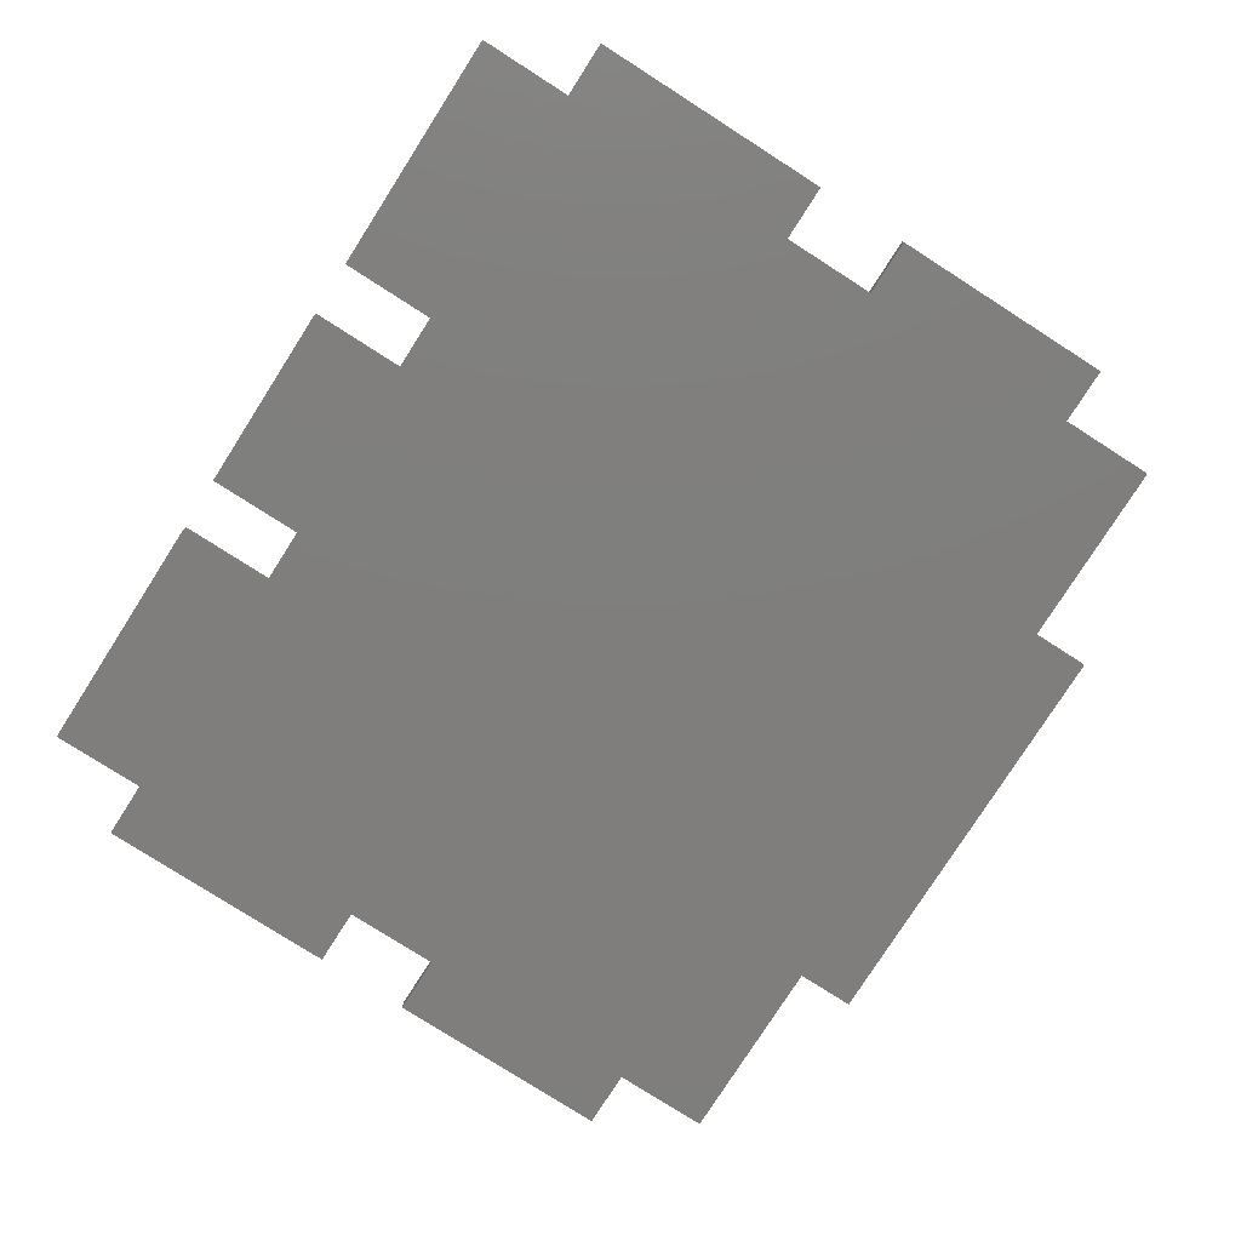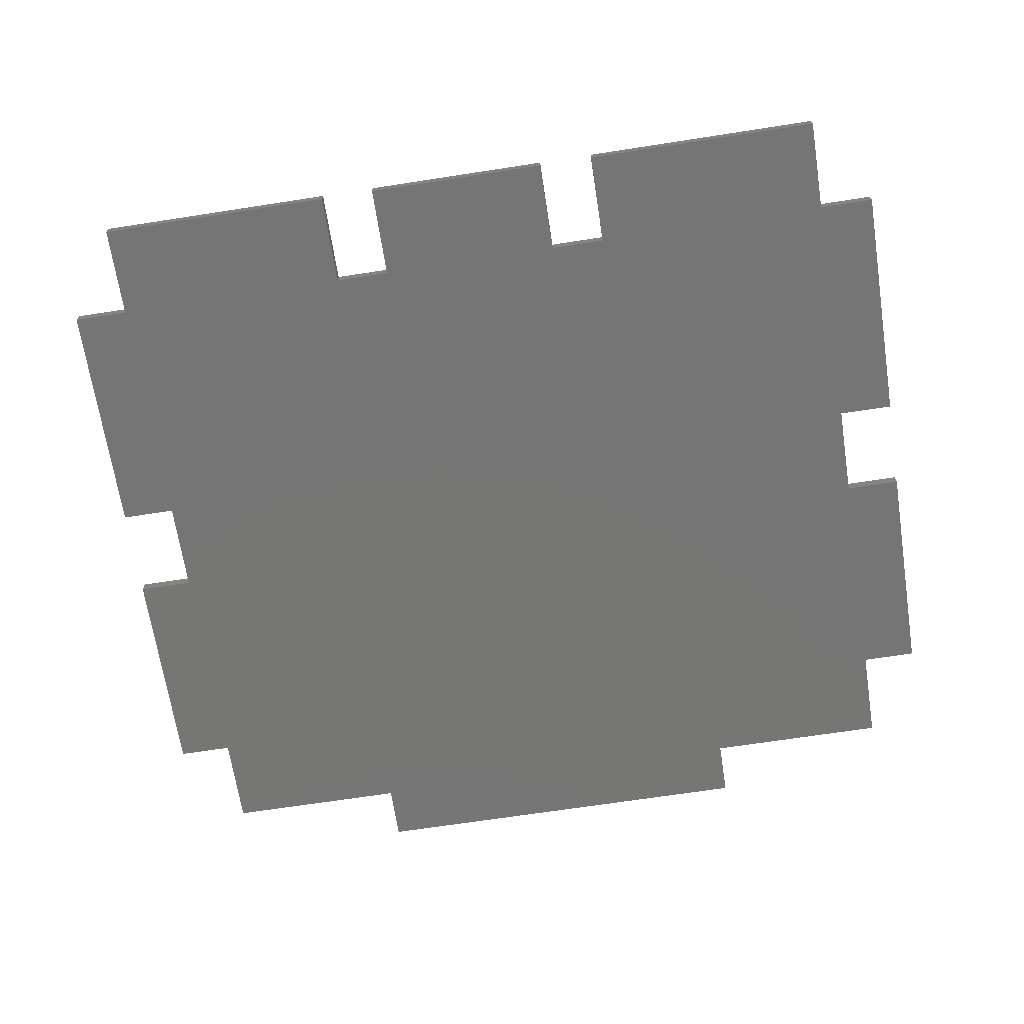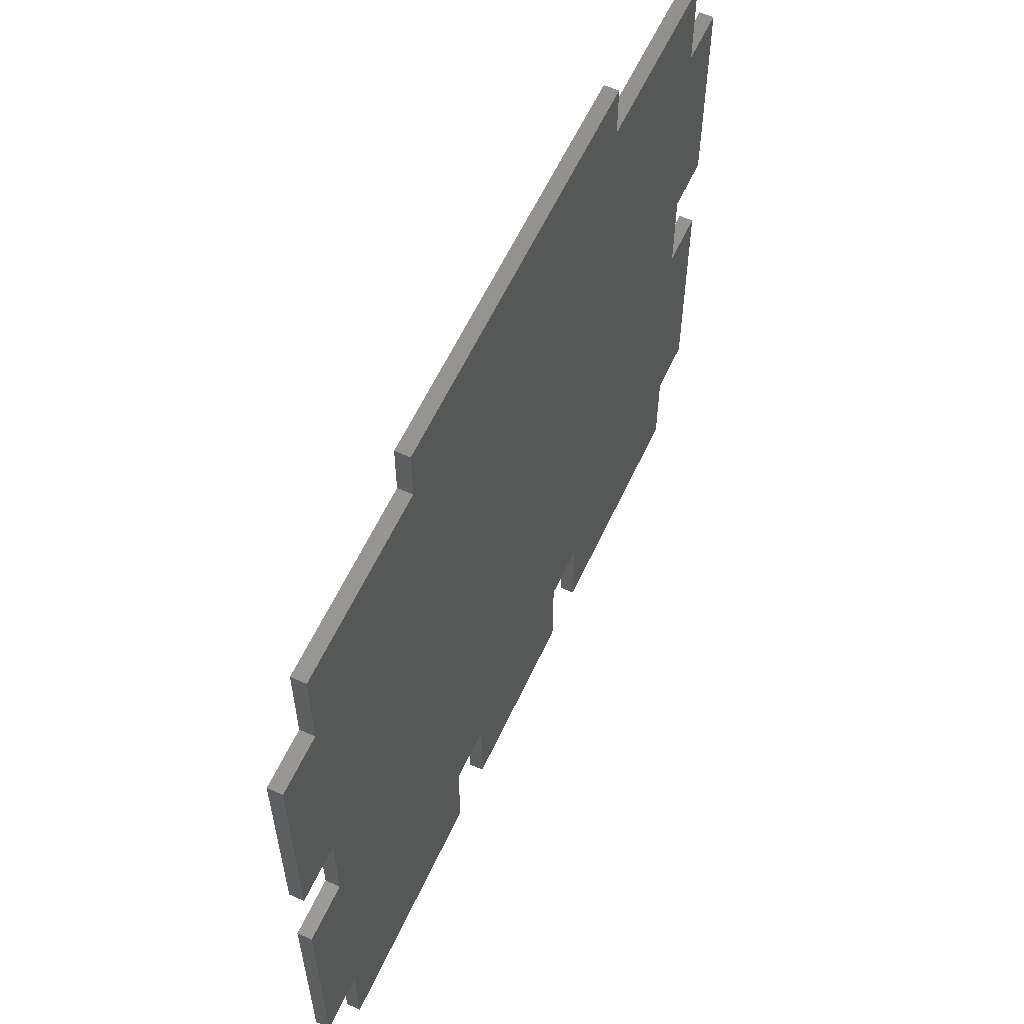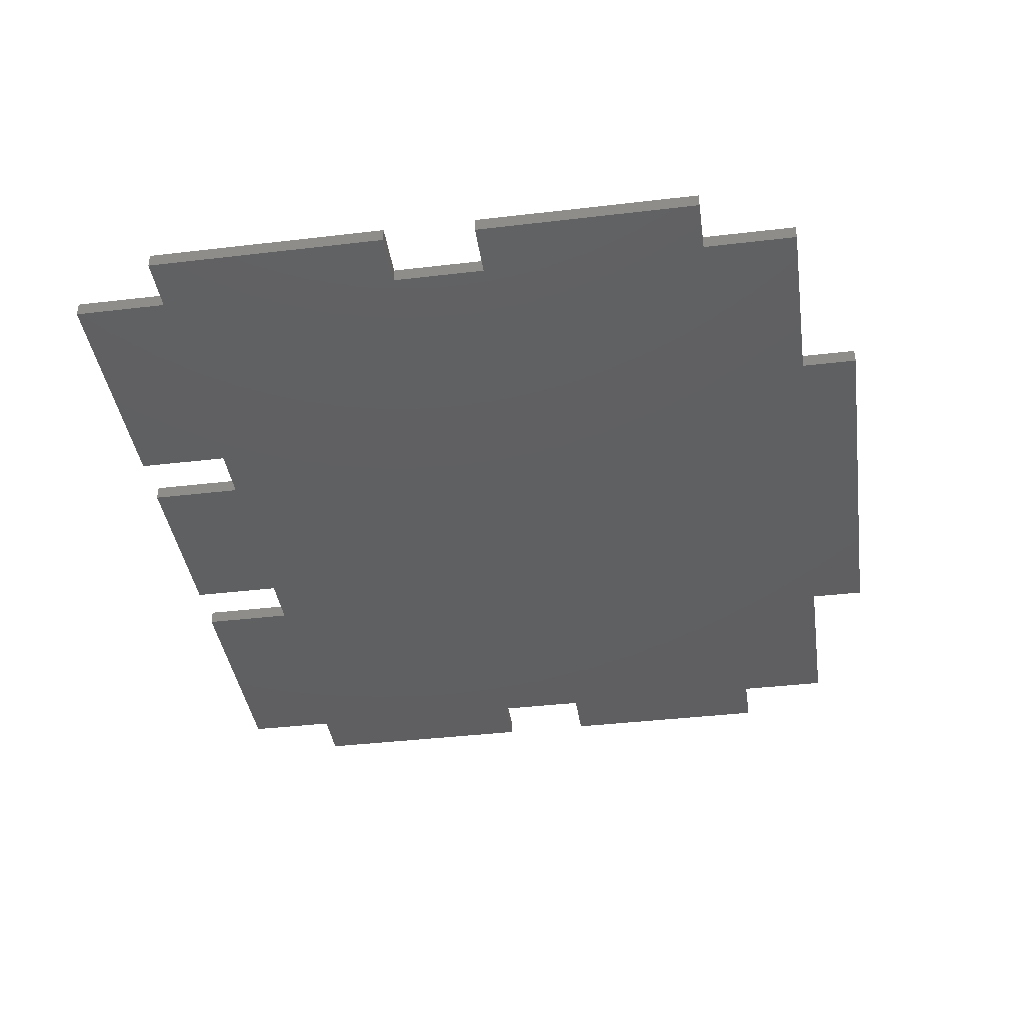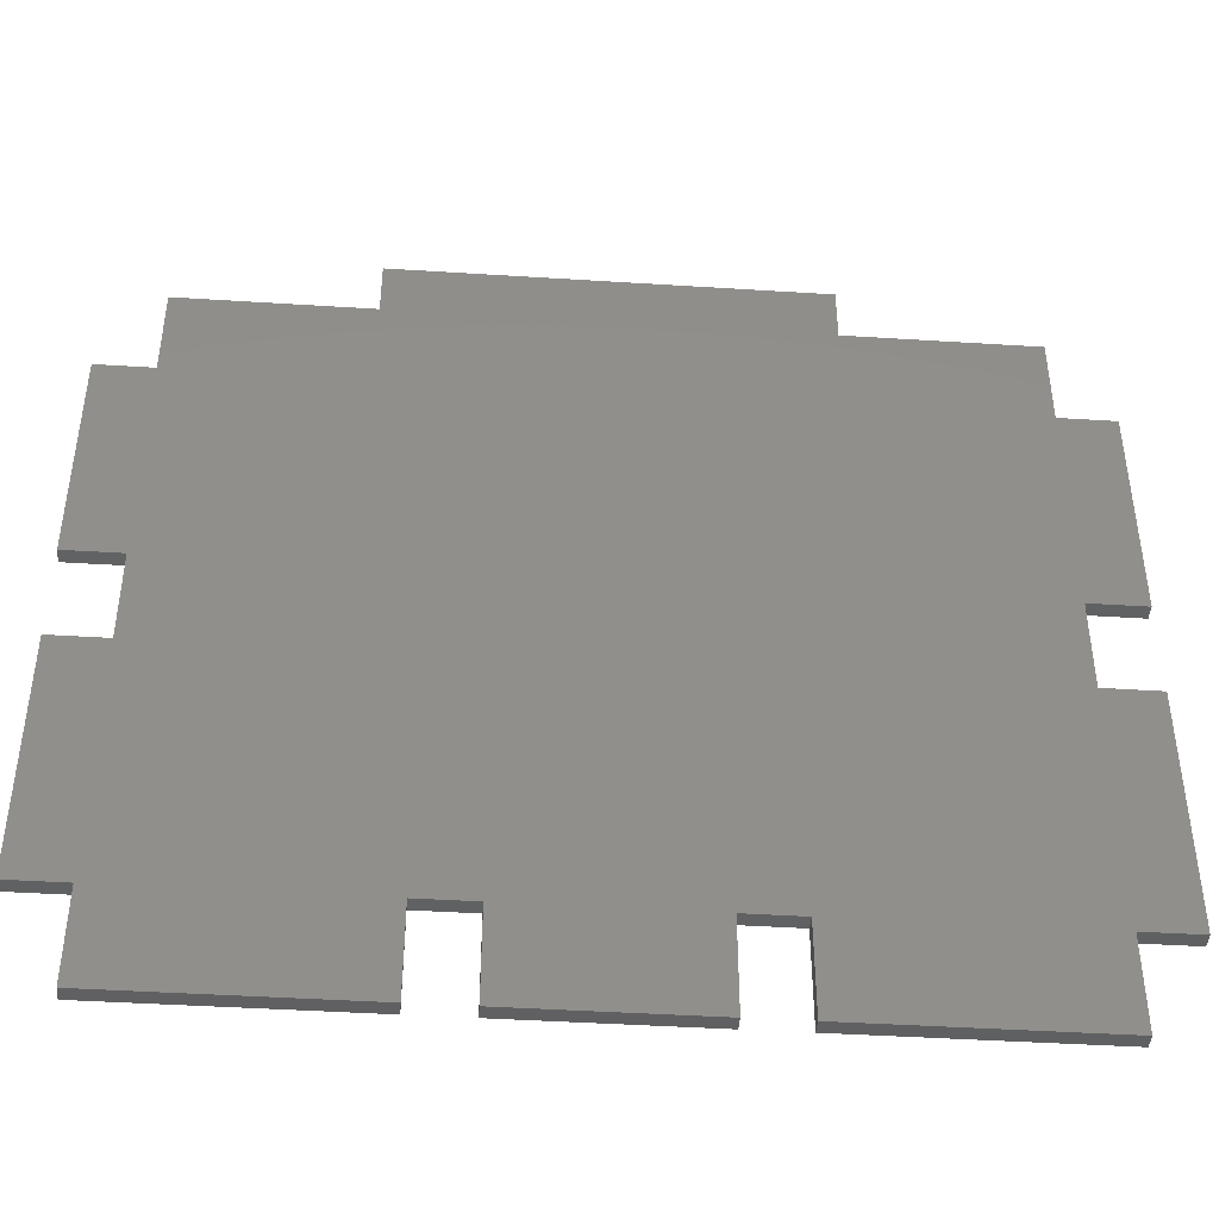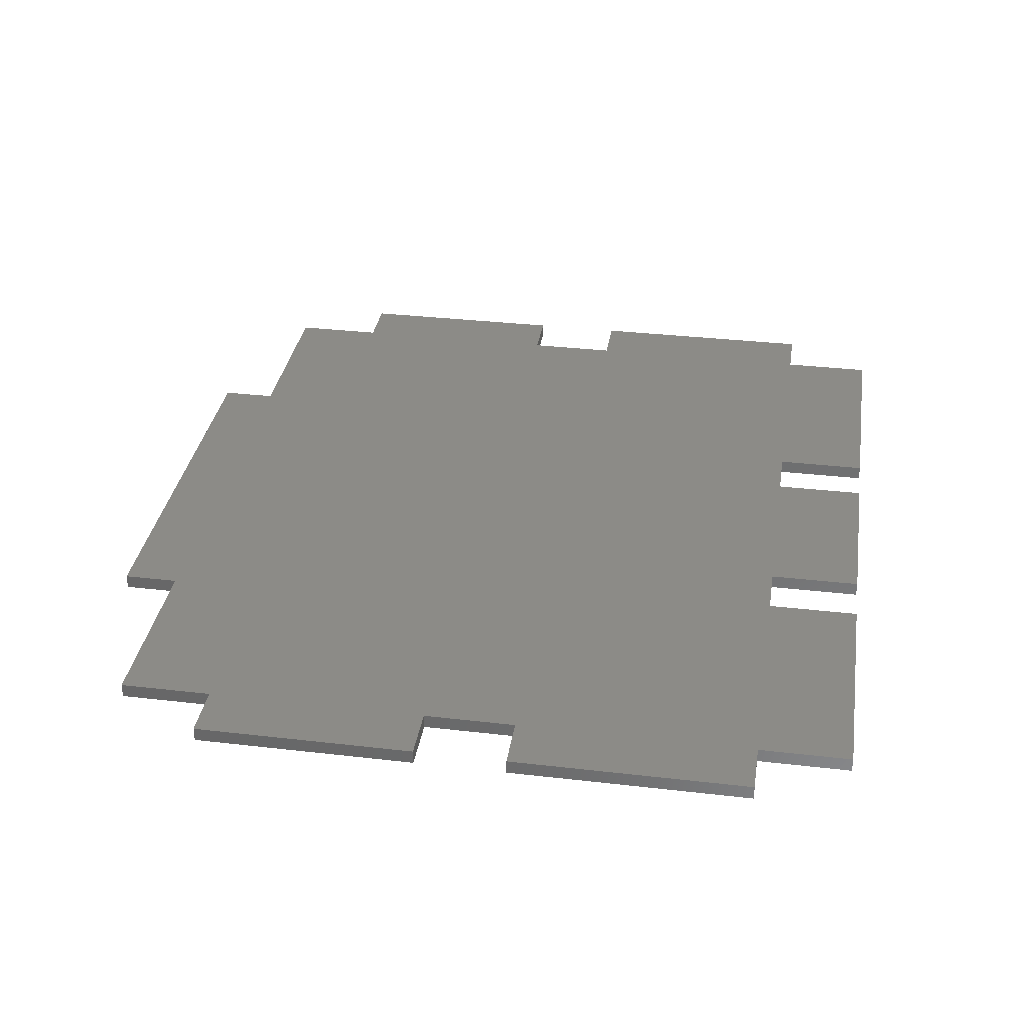
<metadata>
{"format":"stl","ext":"stl","renderer":"f3d","projection":"perspective","resolution":1024,"background":"white","views":[{"elev":-78.5,"azim":-122.6,"up":"+Y"},{"elev":-68.1,"azim":-171.2,"up":"+Y"},{"elev":59.2,"azim":-65.3,"up":"+Z"},{"elev":-39.9,"azim":-81.7,"up":"+Y"},{"elev":-43.3,"azim":-4.3,"up":"+Z"},{"elev":33.6,"azim":99.0,"up":"+Y"}]}
</metadata>
<code>
# stl→obj: 132 verts, 194 faces
v -0.9099 -0.01587 -0.6929
v -1.033 -0.03175 -0.6929
v -1.033 -0.01587 -0.6929
v -0.9099 -0.03175 -0.6929
v -1.033 -0.03175 -0.161
v -1.033 -0.01587 -0.161
v -0.9099 -0.01587 -0.8975
v -0.9099 -0.03175 -0.8975
v -1.033 0 -0.6929
v -0.9099 0 -0.6929
v -0.9099 -0.03175 -0.161
v -0.378 -0.03175 -0.6929
v -0.378 -0.03175 -0.8975
v -0.2552 -0.03175 -0.6929
v -0.9099 -0.03175 0.04356
v 0.154 -0.03175 -0.6929
v -0.2552 -0.03175 -0.8975
v 0.154 -0.03175 -0.8975
v -0.9099 -0.03175 0.5346
v -1.033 -0.03175 0.5346
v -1.033 -0.03175 0.04356
v 0.8086 -0.03175 -0.6929
v 0.2767 -0.03175 -0.6929
v 0.2767 -0.03175 -0.8975
v 0.8086 -0.03175 -0.8975
v -0.5007 -0.03175 0.7392
v -0.9099 -0.03175 0.7392
v 0.8086 -0.03175 -0.161
v 0.9314 -0.03175 -0.161
v 0.9314 -0.03175 -0.6929
v -0.05062 -0.03175 0.8619
v -0.5007 -0.03175 0.8619
v 0.8086 -0.03175 0.04356
v 0.3995 -0.03175 0.7392
v 0.3995 -0.03175 0.8619
v 0.8086 -0.03175 0.5346
v 0.9314 -0.03175 0.5346
v 0.9314 -0.03175 0.04356
v 0.8086 -0.03175 0.7392
v -0.9099 -0.01587 -0.161
v -1.033 0 -0.161
v -0.378 -0.01587 -0.8975
v -0.9099 0 -0.8975
v -0.9099 -3.469e-18 -0.161
v -0.9099 -3.469e-18 -0.6929
v -1.033 -3.469e-18 -0.6929
v -1.033 -3.469e-18 -0.161
v -0.378 -3.469e-18 -0.6929
v -0.9099 -3.469e-18 -0.8975
v -0.378 -3.469e-18 -0.8975
v -0.2552 -3.469e-18 -0.6929
v -0.9099 -3.469e-18 0.04356
v 0.154 -3.469e-18 -0.6929
v -0.2552 -3.469e-18 -0.8975
v 0.154 -3.469e-18 -0.8975
v -0.9099 -3.469e-18 0.5346
v -1.033 -3.469e-18 0.04356
v -1.033 -3.469e-18 0.5346
v 0.8086 -3.469e-18 -0.6929
v 0.2767 -3.469e-18 -0.8975
v 0.2767 -3.469e-18 -0.6929
v 0.8086 -3.469e-18 -0.8975
v -0.5007 -3.469e-18 0.7392
v -0.9099 -3.469e-18 0.7392
v 0.8086 -3.469e-18 -0.161
v 0.9314 -3.469e-18 -0.161
v 0.9314 -3.469e-18 -0.6929
v -0.05062 -3.469e-18 0.8619
v -0.5007 -3.469e-18 0.8619
v 0.8086 -3.469e-18 0.04356
v 0.3995 -3.469e-18 0.7392
v 0.3995 -3.469e-18 0.8619
v 0.8086 -3.469e-18 0.5346
v 0.9314 -3.469e-18 0.5346
v 0.9314 -3.469e-18 0.04356
v 0.8086 -3.469e-18 0.7392
v -0.378 -0.01587 -0.6929
v -0.2552 -0.01587 -0.6929
v -0.2552 -0.01587 -0.8975
v 0.154 -0.01587 -0.8975
v 0.154 -0.01587 -0.6929
v 0.2767 -0.01587 -0.6929
v 0.2767 -0.01587 -0.8975
v 0.8086 -0.01587 -0.8975
v 0.8086 -0.01587 -0.6929
v 0.9314 -0.01587 -0.6929
v 0.9314 -0.01587 -0.161
v 0.8086 -0.01587 -0.161
v 0.8086 -0.01587 0.04356
v 0.9314 -0.01587 0.04356
v 0.9314 -0.01587 0.5346
v 0.8086 -0.01587 0.5346
v 0.8086 -0.01587 0.7392
v 0.3995 -0.01587 0.7392
v 0.3995 -0.01587 0.8619
v -0.05062 -0.01587 0.8619
v -0.5007 -0.01587 0.8619
v -0.5007 -0.01587 0.7392
v -0.9099 -0.01587 0.7392
v -0.9099 -0.01587 0.5346
v -1.033 -0.01587 0.5346
v -1.033 -0.01587 0.04356
v -0.9099 -0.01587 0.04356
v -0.9099 0 -0.161
v -0.378 0 -0.8975
v -0.378 0 -0.6929
v -0.2552 0 -0.6929
v -0.2552 0 -0.8975
v 0.154 0 -0.8975
v 0.154 0 -0.6929
v 0.2767 0 -0.6929
v 0.2767 0 -0.8975
v 0.8086 0 -0.8975
v 0.8086 0 -0.6929
v 0.9314 0 -0.6929
v 0.9314 0 -0.161
v 0.8086 0 -0.161
v 0.8086 0 0.04356
v 0.9314 0 0.04356
v 0.9314 0 0.5346
v 0.8086 0 0.5346
v 0.8086 0 0.7392
v 0.3995 0 0.7392
v 0.3995 0 0.8619
v -0.05062 0 0.8619
v -0.5007 0 0.8619
v -0.5007 0 0.7392
v -0.9099 0 0.7392
v -0.9099 0 0.5346
v -1.033 0 0.5346
v -1.033 0 0.04356
v -0.9099 0 0.04356
f 1 2 3
f 1 4 2
f 3 5 6
f 3 2 5
f 7 4 1
f 7 8 4
f 1 3 9
f 1 9 10
f 11 2 4
f 11 5 2
f 12 4 8
f 12 8 13
f 12 11 4
f 14 11 12
f 15 11 14
f 16 14 17
f 16 17 18
f 19 20 21
f 19 21 15
f 22 23 24
f 22 24 25
f 26 27 19
f 26 15 14
f 26 19 15
f 28 16 23
f 28 23 22
f 29 22 30
f 29 28 22
f 31 32 26
f 31 26 14
f 31 14 16
f 33 16 28
f 34 31 16
f 34 16 33
f 35 31 34
f 36 34 33
f 37 33 38
f 37 36 33
f 39 34 36
f 6 11 40
f 6 5 11
f 3 6 41
f 3 41 9
f 42 8 7
f 42 13 8
f 7 1 10
f 7 10 43
f 44 45 46
f 44 46 47
f 48 49 45
f 48 50 49
f 48 45 44
f 51 48 44
f 52 51 44
f 53 54 51
f 53 55 54
f 56 57 58
f 56 52 57
f 59 60 61
f 59 62 60
f 63 56 64
f 63 51 52
f 63 52 56
f 65 61 53
f 65 59 61
f 66 67 59
f 66 59 65
f 68 63 69
f 68 51 63
f 68 53 51
f 70 65 53
f 71 53 68
f 71 70 53
f 72 71 68
f 73 70 71
f 74 75 70
f 74 70 73
f 76 73 71
f 77 13 42
f 77 12 13
f 78 12 77
f 78 14 12
f 79 14 78
f 79 17 14
f 80 17 79
f 80 18 17
f 81 18 80
f 81 16 18
f 82 16 81
f 82 23 16
f 83 23 82
f 83 24 23
f 84 24 83
f 84 25 24
f 85 25 84
f 85 22 25
f 86 22 85
f 86 30 22
f 87 30 86
f 87 29 30
f 88 29 87
f 88 28 29
f 89 28 88
f 89 33 28
f 90 33 89
f 90 38 33
f 91 38 90
f 91 37 38
f 92 37 91
f 92 36 37
f 93 36 92
f 93 39 36
f 94 39 93
f 94 34 39
f 95 34 94
f 95 35 34
f 96 35 95
f 96 31 35
f 97 31 96
f 97 32 31
f 98 32 97
f 98 26 32
f 99 26 98
f 99 27 26
f 100 27 99
f 100 19 27
f 101 19 100
f 101 20 19
f 102 20 101
f 102 21 20
f 103 21 102
f 103 15 21
f 40 15 103
f 40 11 15
f 6 40 104
f 6 104 41
f 42 7 43
f 42 43 105
f 77 42 105
f 77 105 106
f 78 77 106
f 78 106 107
f 79 78 107
f 79 107 108
f 80 79 108
f 80 108 109
f 81 80 109
f 81 109 110
f 82 81 110
f 82 110 111
f 83 82 111
f 83 111 112
f 84 83 112
f 84 112 113
f 85 84 113
f 85 113 114
f 86 85 114
f 86 114 115
f 87 86 115
f 87 115 116
f 88 87 116
f 88 116 117
f 89 88 117
f 89 117 118
f 90 89 118
f 90 118 119
f 91 90 119
f 91 119 120
f 92 91 120
f 92 120 121
f 93 92 121
f 93 121 122
f 94 93 122
f 94 122 123
f 95 94 123
f 95 123 124
f 96 95 124
f 96 124 125
f 97 96 125
f 97 125 126
f 98 97 126
f 98 126 127
f 99 98 127
f 99 127 128
f 100 99 128
f 100 128 129
f 101 100 129
f 101 129 130
f 102 101 130
f 102 130 131
f 103 102 131
f 103 131 132
f 40 103 132
f 40 132 104

</code>
